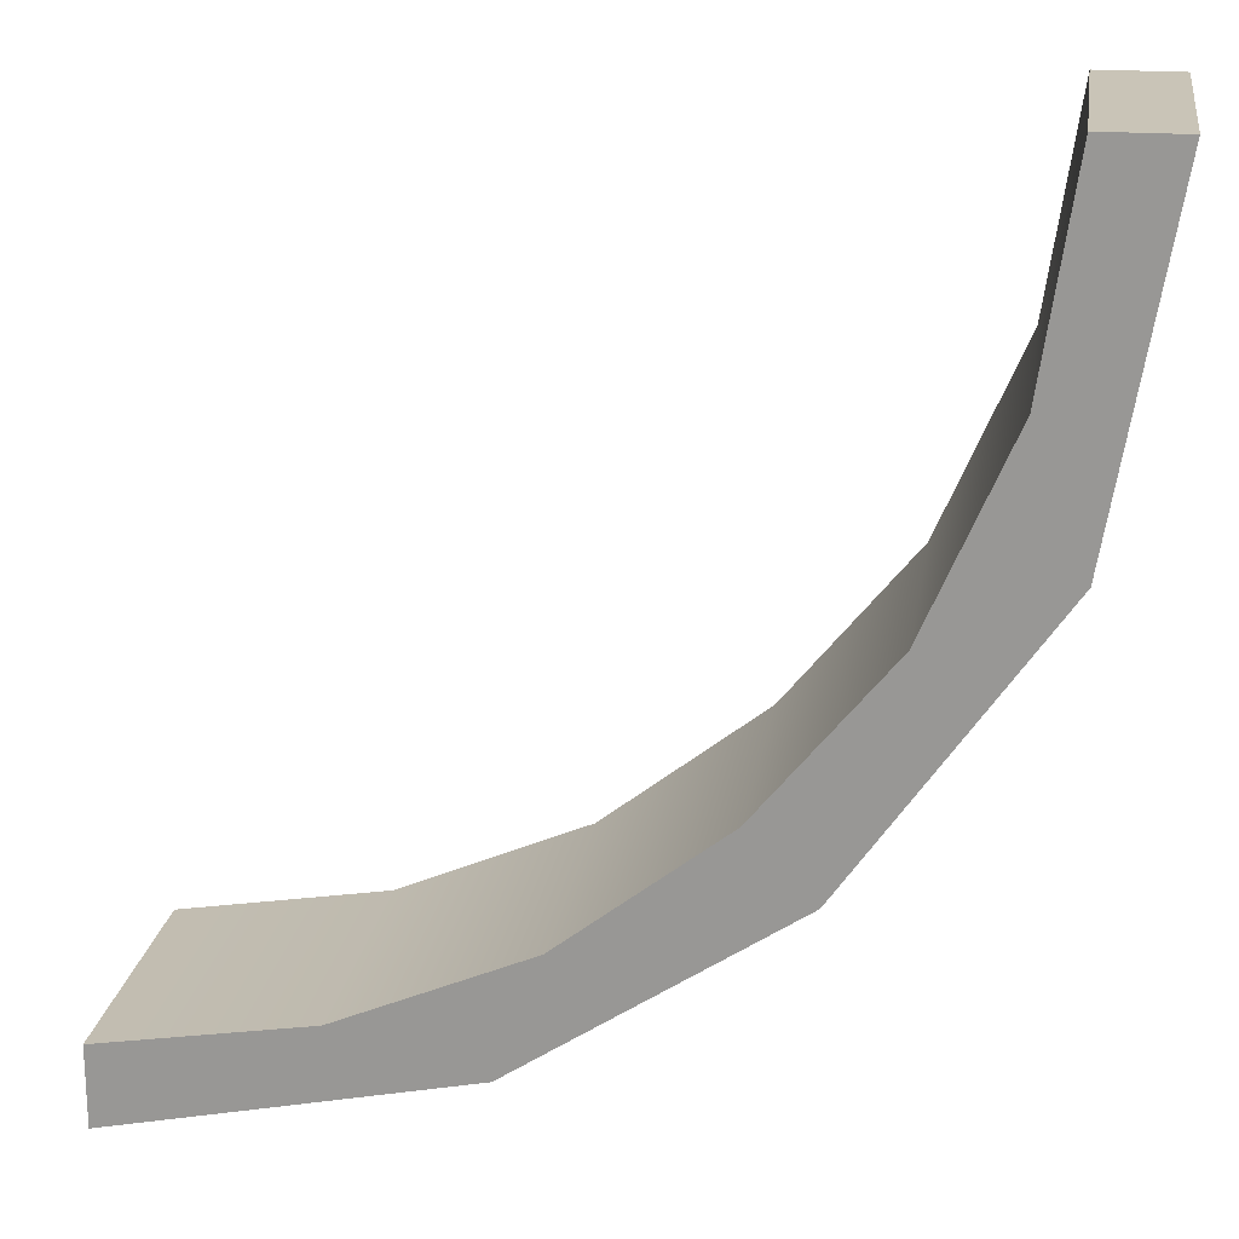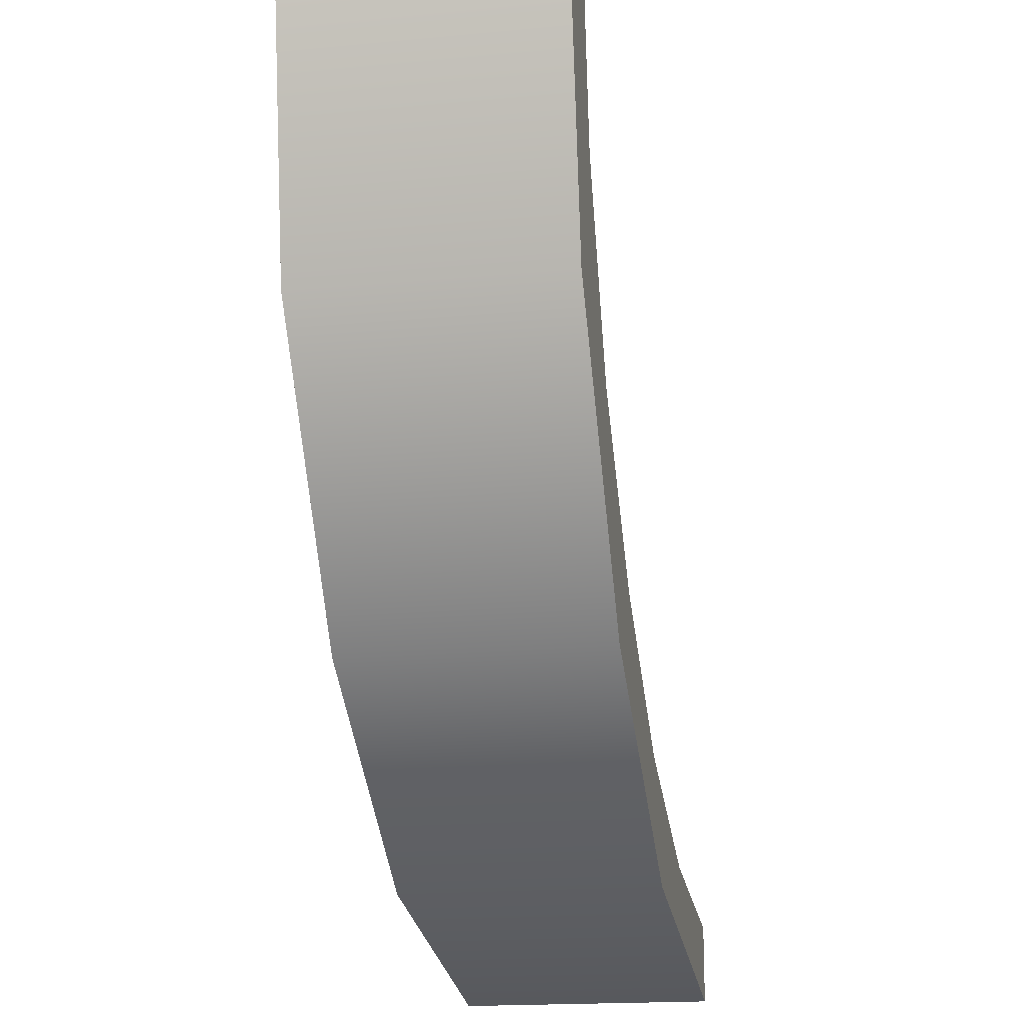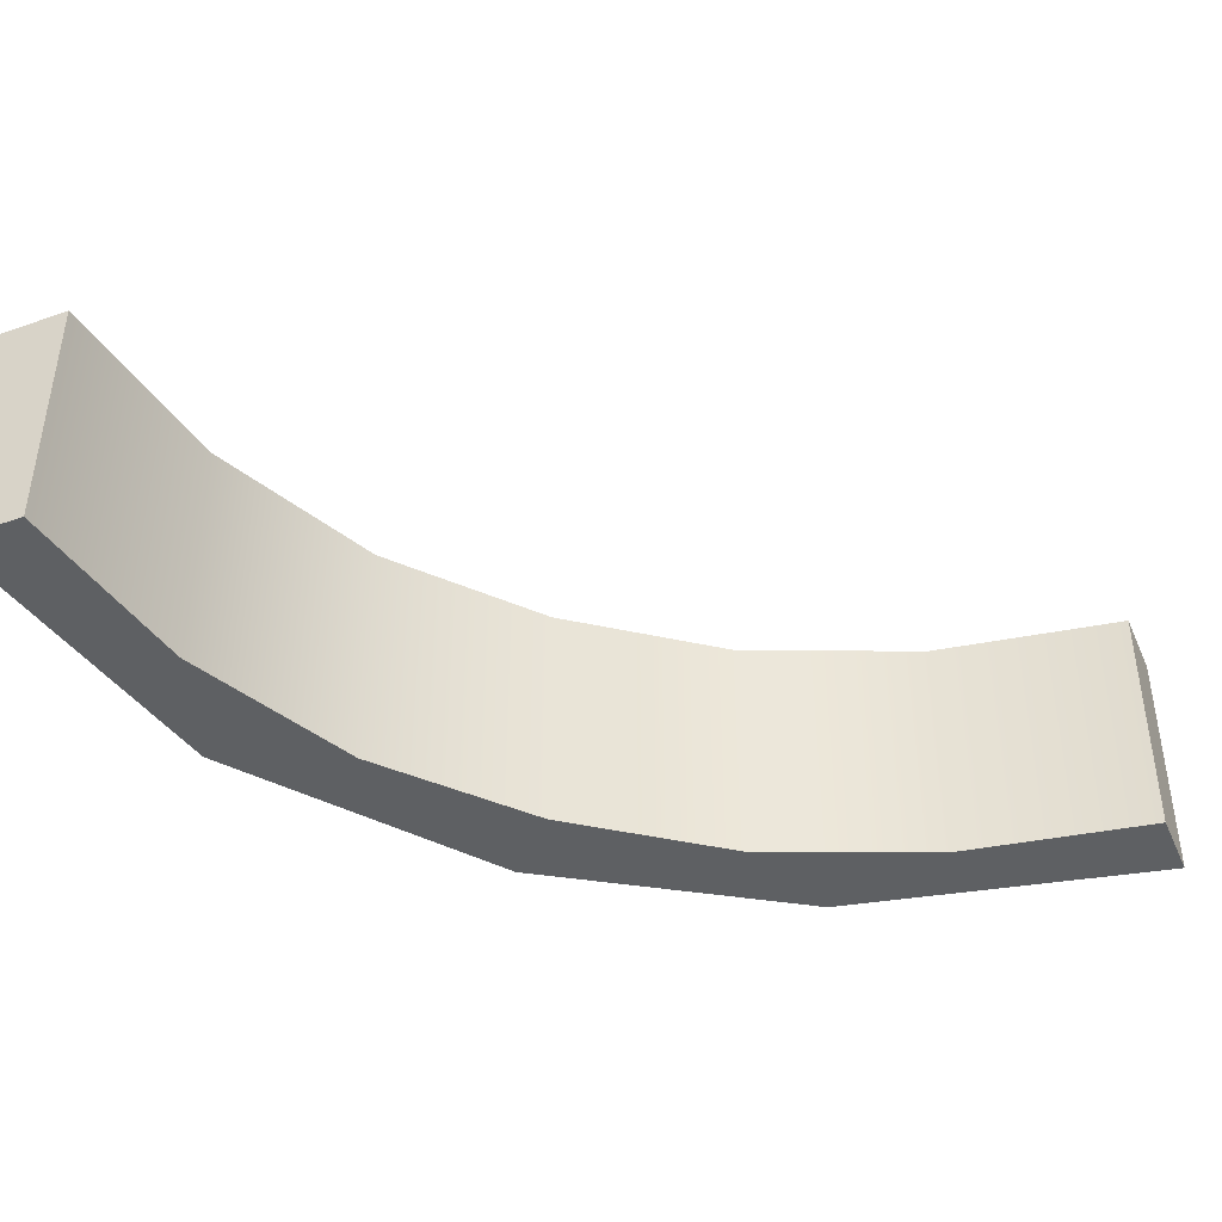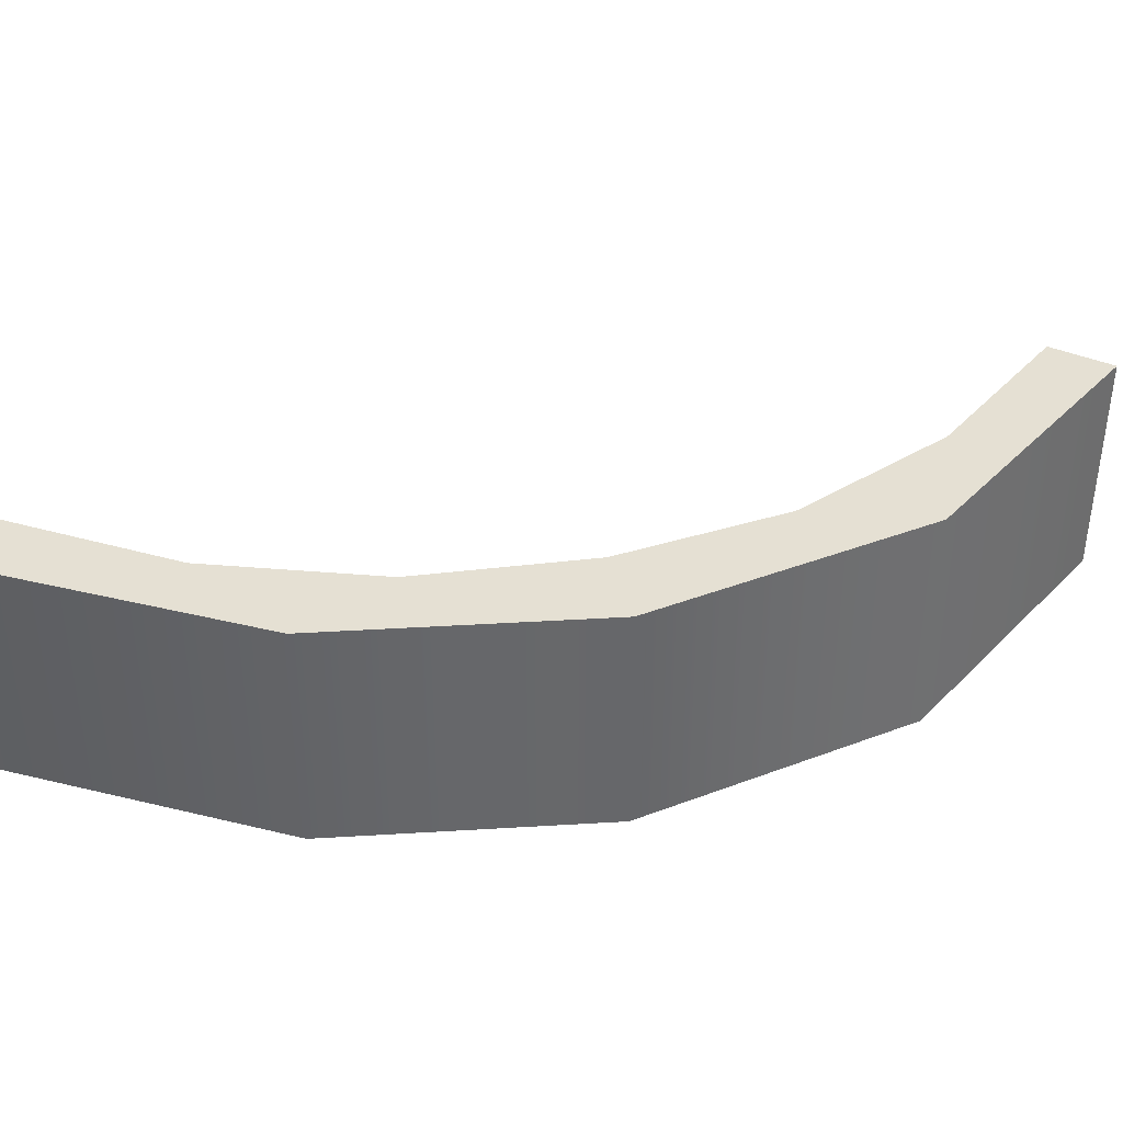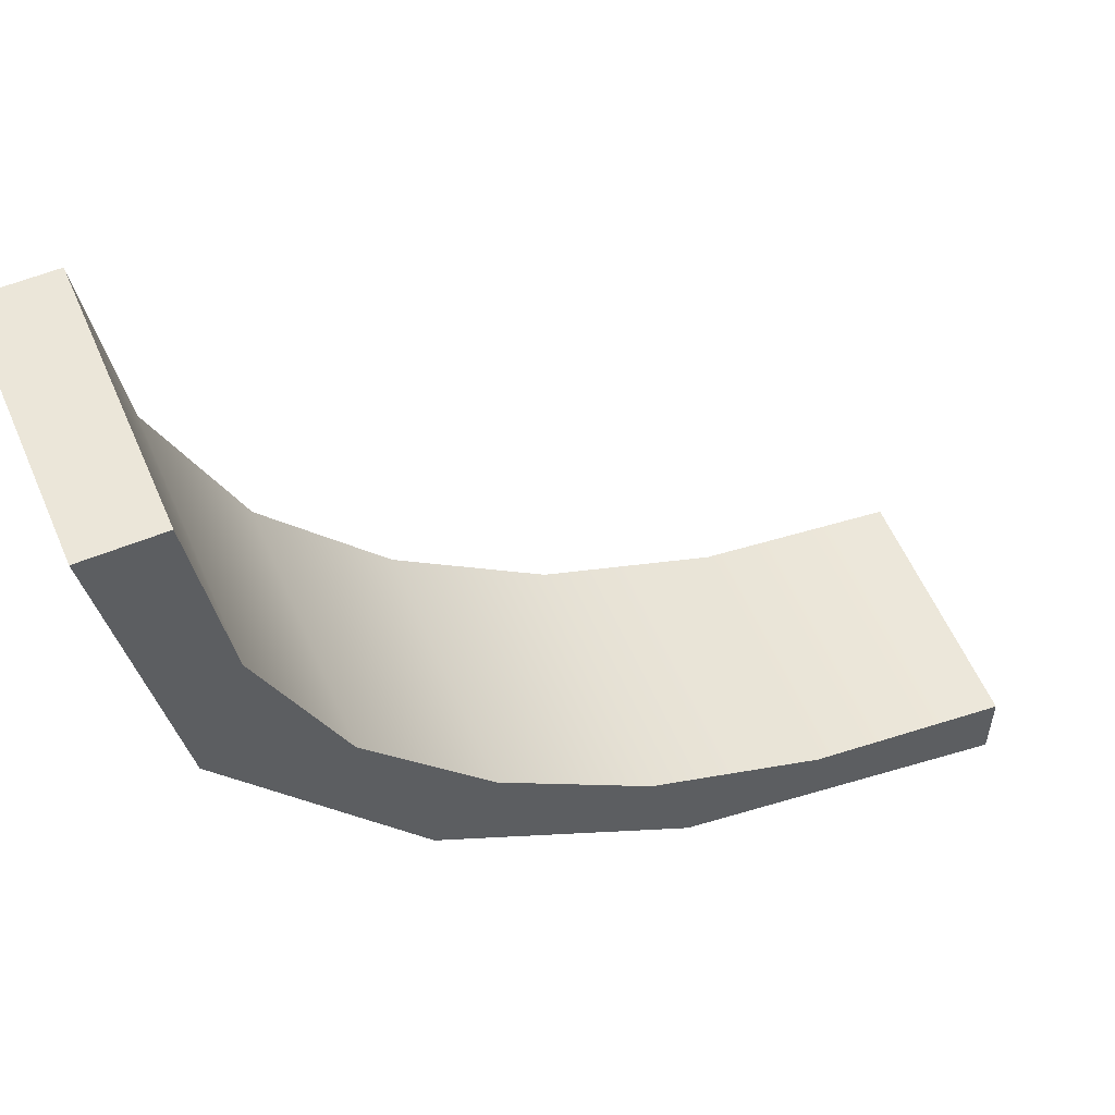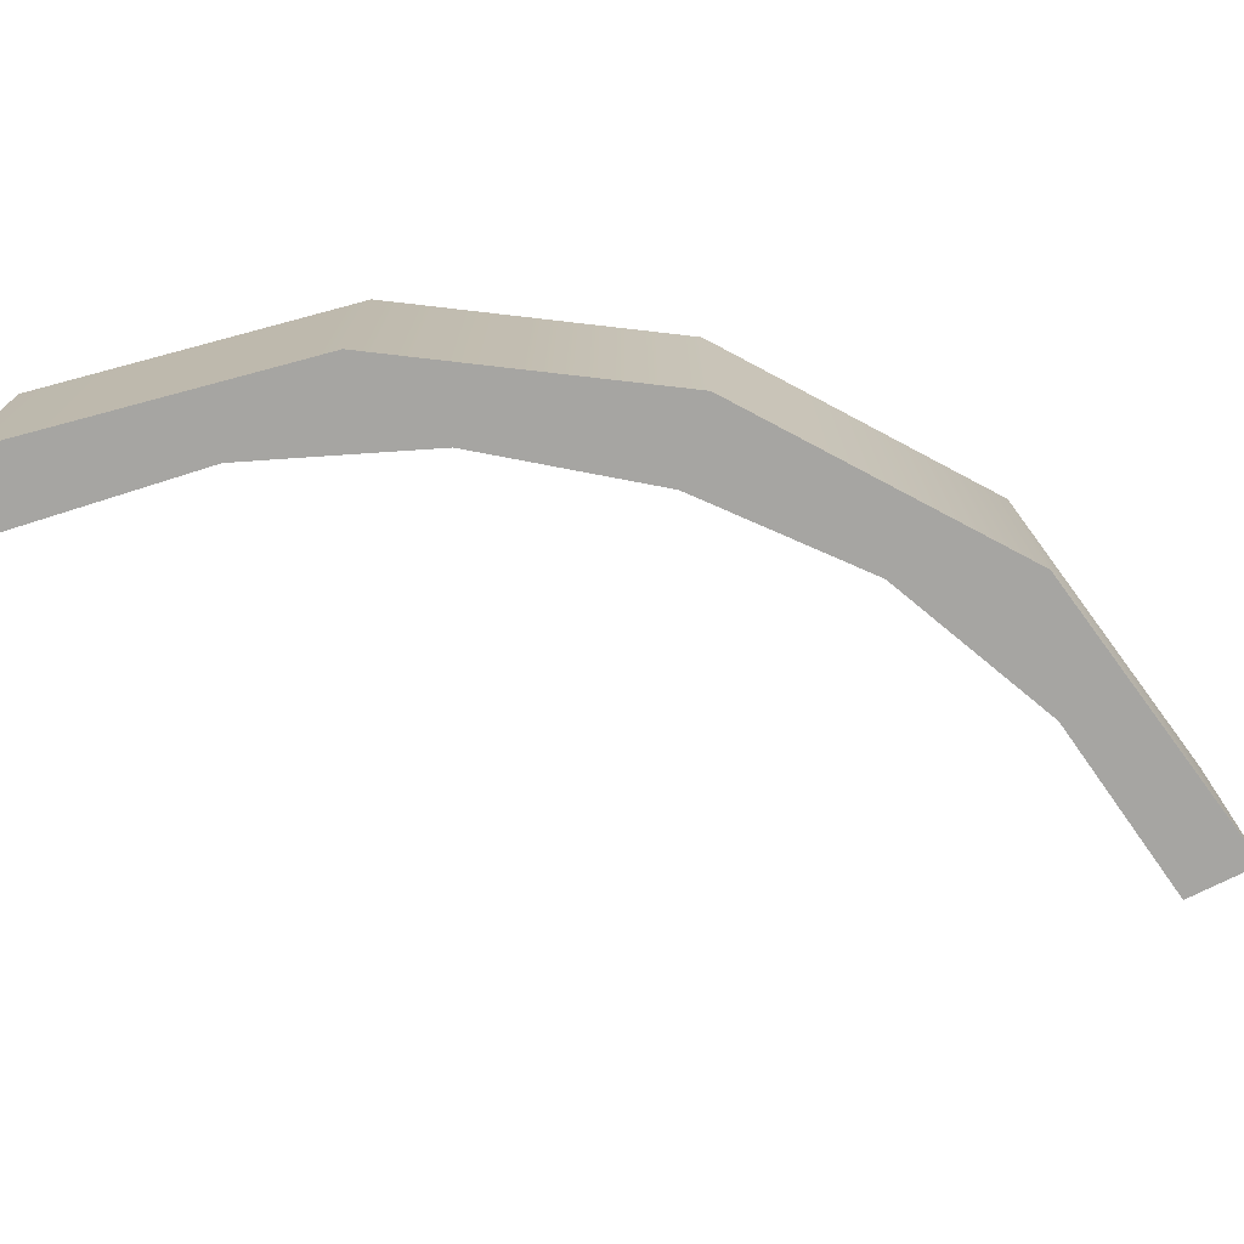
<metadata>
{"format":"obj","ext":"obj","renderer":"f3d","projection":"perspective","resolution":1024,"background":"white","views":[{"elev":20.0,"azim":-171.3,"up":"+Z"},{"elev":-17.2,"azim":-79.2,"up":"+Z"},{"elev":-42.2,"azim":22.7,"up":"+Y"},{"elev":38.2,"azim":-150.9,"up":"+Y"},{"elev":56.8,"azim":-23.1,"up":"+Z"},{"elev":-73.6,"azim":-153.1,"up":"+Y"}]}
</metadata>
<code>
v 8 0.000481 -5.214
v 8 0.000481 -4
v -1.329 0.000198 -1.425
v -1.329 4 -1.425
v 8 4 -5.214
v -0.3587 4 -0.4201
v 8 4 -4
v -0.3587 0.000121 -0.4201
v 4.865 4 -3.481
v 2.044 4 -2.284
v 2.712 4 -4.099
v 2.712 0.00031 -4.099
v 2.044 0.00031 -2.284
v 4.865 0.00031 -3.481
v -5.188 0.000481 8
v -4 0.000481 8
v -5.188 4 8
v -4 4 8
v -4.309 4 2.815
v -3.531 3.999 4.821
v -2.282 3.999 1.932
v -4.309 0.000204 2.815
v -3.531 -2.4e-05 4.821
v -2.282 -0.00021 1.932
f 8 13 10 6
f 12 3 4 11
f 1 12 11 5
f 13 14 9 10
f 14 2 7 9
f 15 16 18 17
f 3 22 19 4
f 16 23 20 18
f 22 15 17 19
f 23 24 21 20
f 24 8 6 21
f 2 1 5 7
f 11 9 7 5
f 11 10 9
f 4 6 10 11
f 19 21 6 4
f 19 20 21
f 19 17 18 20
f 22 23 16 15
f 1 2 14 12
f 12 14 13
f 12 13 8 3
f 3 8 24 22
f 22 24 23

</code>
